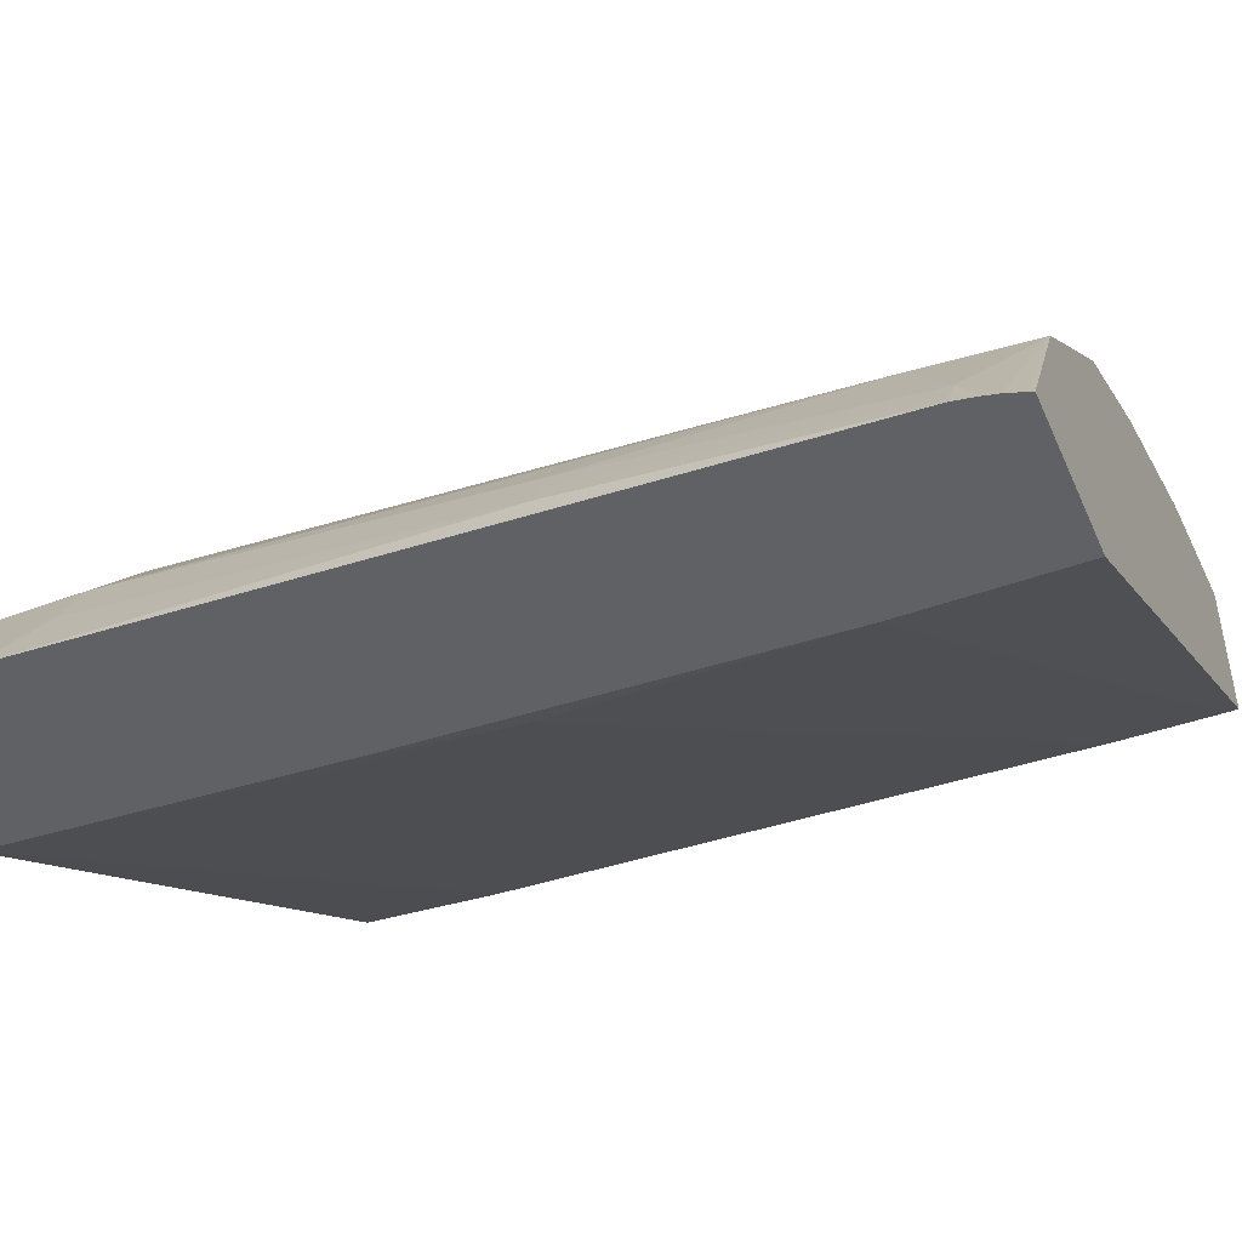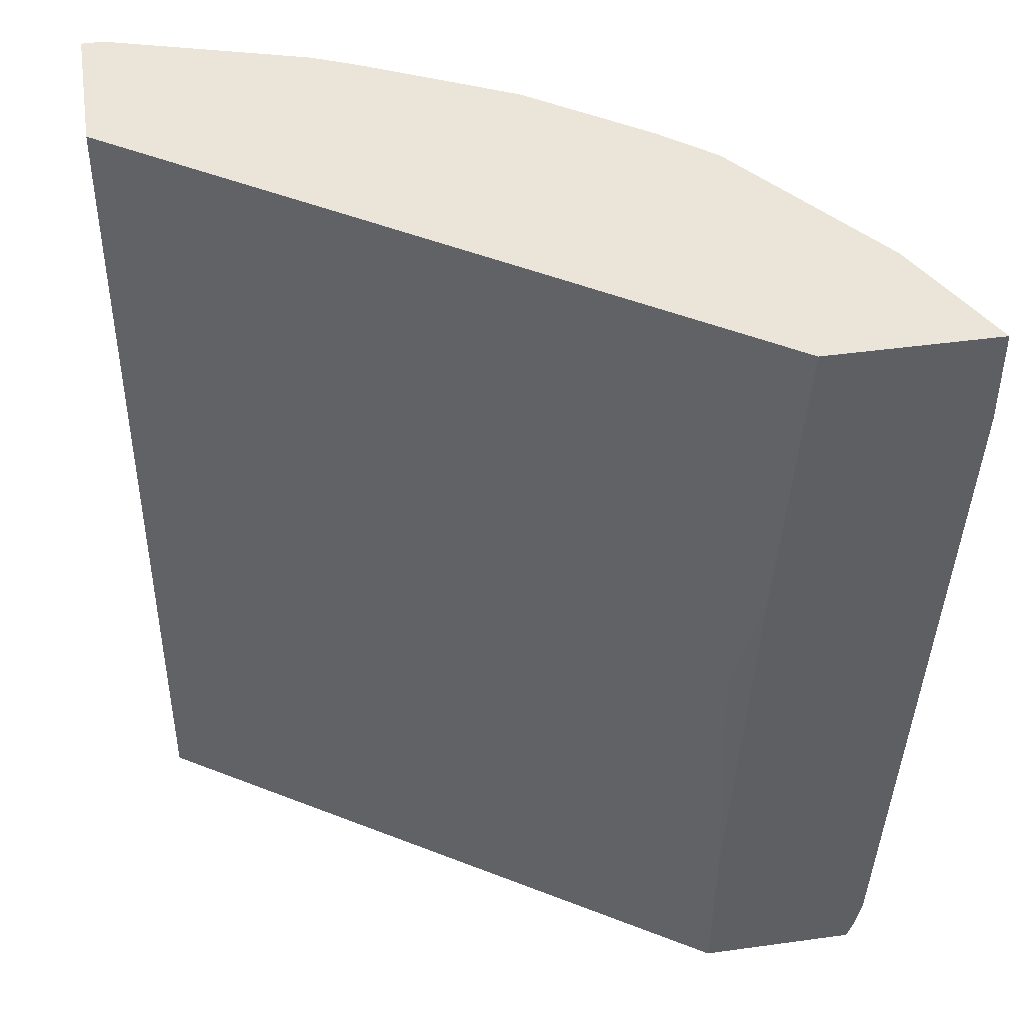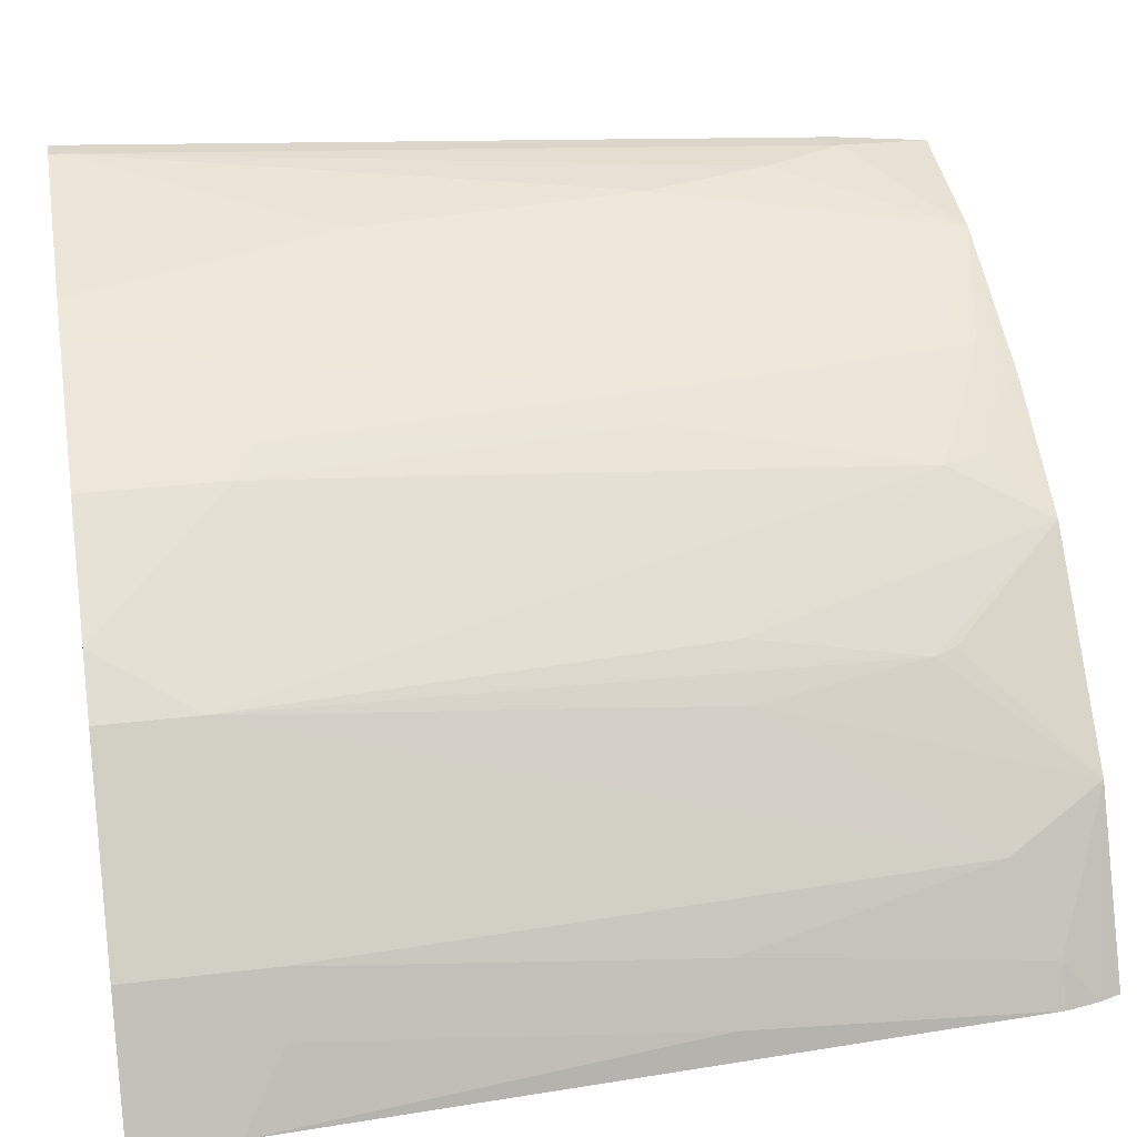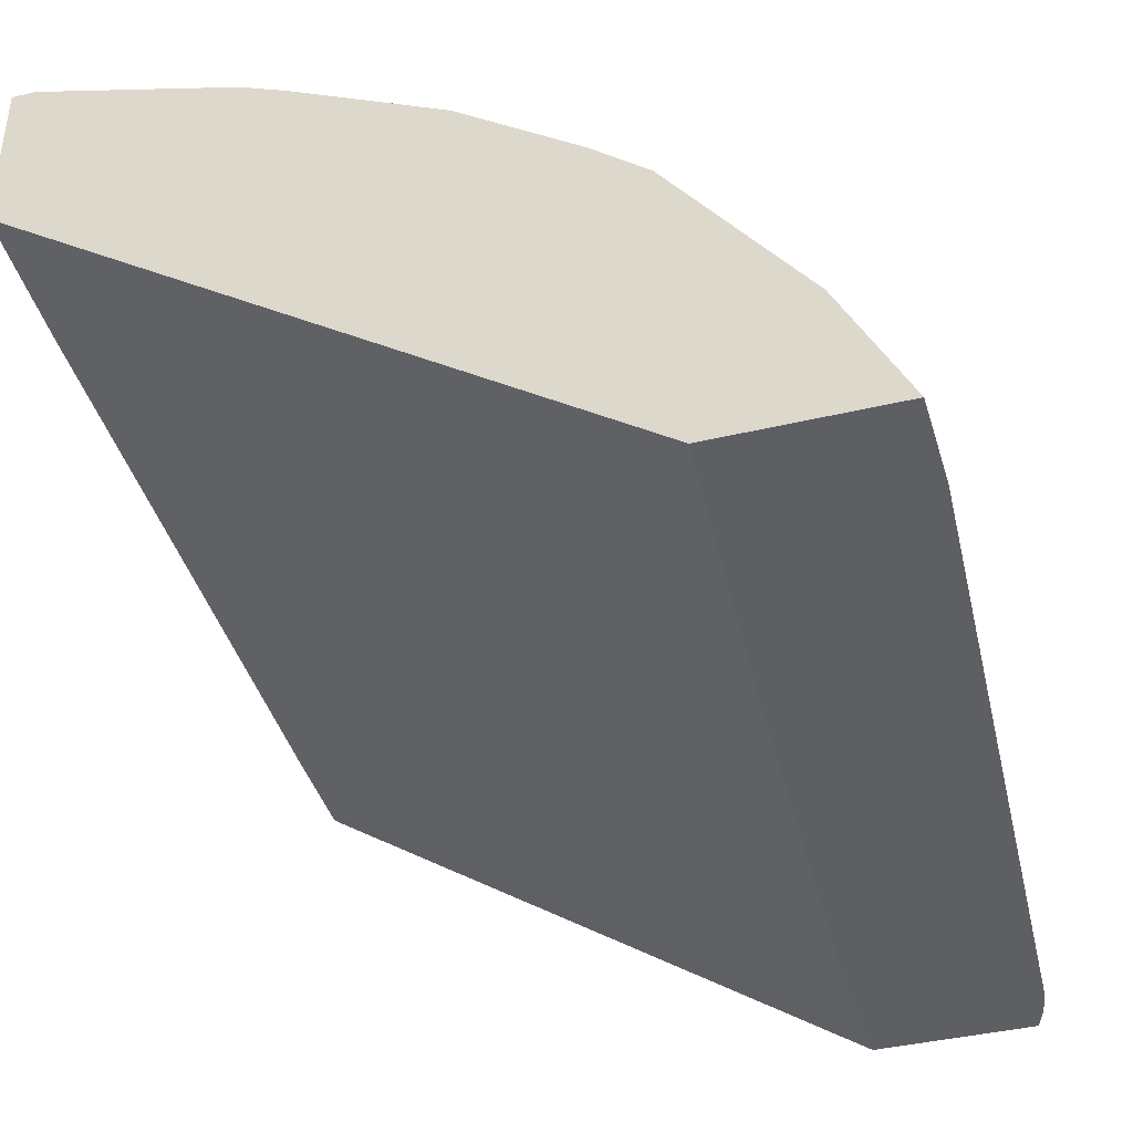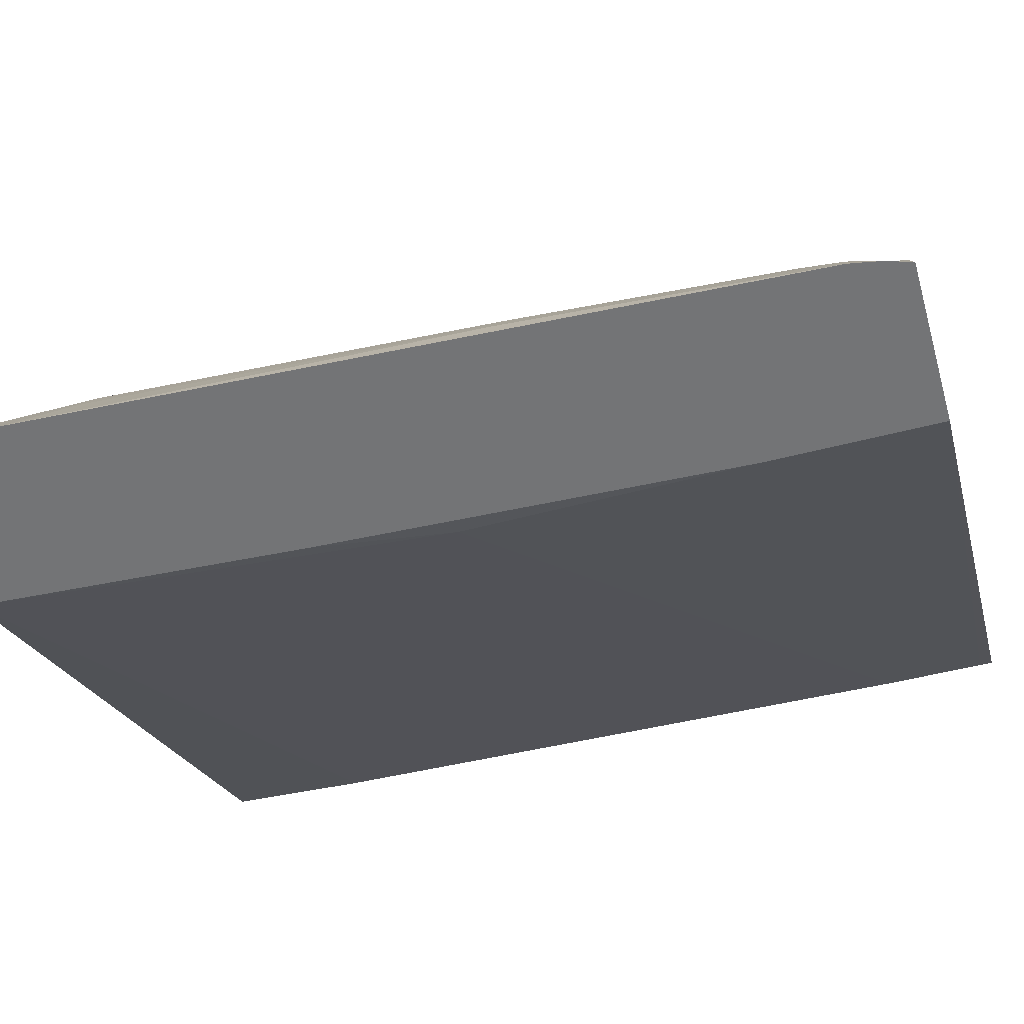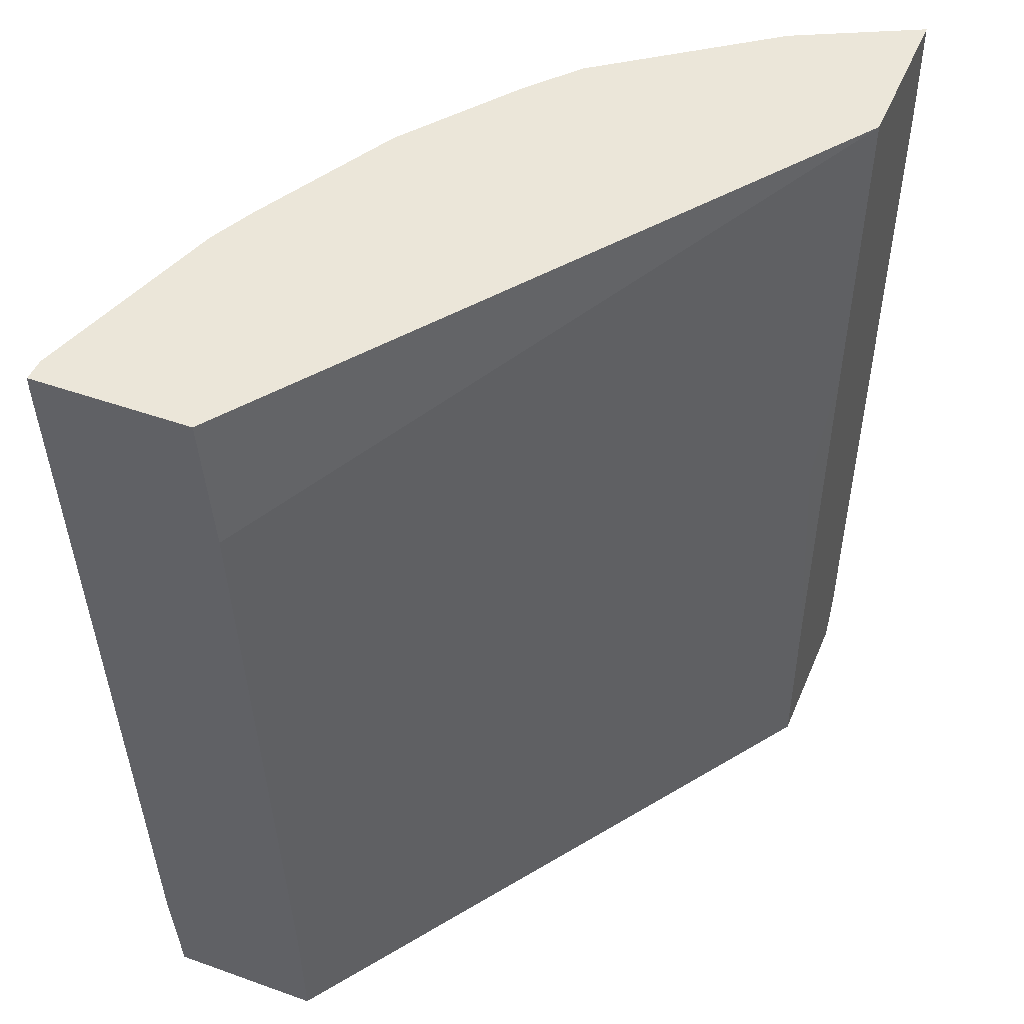
<metadata>
{"format":"obj","ext":"obj","renderer":"f3d","projection":"perspective","resolution":1024,"background":"white","views":[{"elev":-46.9,"azim":-67.0,"up":"+Z"},{"elev":44.8,"azim":170.9,"up":"+Y"},{"elev":29.8,"azim":-100.0,"up":"+Z"},{"elev":-40.0,"azim":-163.6,"up":"+Z"},{"elev":-56.2,"azim":-74.2,"up":"+Z"},{"elev":46.9,"azim":112.1,"up":"+Y"}]}
</metadata>
<code>
v -0.3604 -6.73e-06 0.3038
v -0.347 -0.01654 0.3305
v -0.3415 -0.01654 0.3415
v -0.336 -0.01654 0.3526
v -0.3604 0.03742 0.3038
v -0.3438 -0.2809 0.3038
v -0.347 -0.1653 0.314
v -0.3415 -0.1653 0.325
v -0.2864 -6.73e-06 0.4186
v -0.336 0.03742 0.3526
v -0.336 -0.1653 0.336
v -0.3195 -0.2644 0.3526
v -0.303 -0.1322 0.3856
v -0.2943 0.03742 0.3038
v -0.3422 -0.2896 0.3038
v -0.3415 -0.2809 0.3085
v -0.2203 -0.01654 0.4682
v -0.2659 0.03742 0.4357
v -0.2864 0.03742 0.4186
v -0.2864 -0.1818 0.4021
v -0.2754 -0.2479 0.4077
v -0.2699 -0.1818 0.4186
v -0.2534 -0.1322 0.4352
v -0.336 -0.2809 0.3195
v -0.303 -0.3024 0.3691
v -0.05734 0.03742 0.4671
v -0.05734 -0.01654 0.4627
v -0.05734 -0.2577 0.4506
v -0.2754 -0.1322 0.3085
v -0.286 -0.08265 0.3038
v -0.3412 -0.294 0.3038
v -0.2066 -0.02479 0.4751
v -0.2203 0.03742 0.4682
v -0.2203 -0.2644 0.4517
v -0.2038 -0.1653 0.4682
v -0.2727 -0.2561 0.409
v -0.2369 -0.3024 0.4352
v -0.3389 -0.3009 0.3038
v -0.3384 -0.3024 0.3038
v -0.05734 0.03742 0.5288
v -0.05734 -0.2974 0.4495
v -0.2777 -0.2384 0.3038
v -0.1735 -0.008291 0.4916
v -0.1653 -6.73e-06 0.4958
v -0.1983 -0.01654 0.4792
v -0.1873 -6.73e-06 0.4848
v -0.1873 0.03742 0.4848
v -0.19 -0.1735 0.4751
v -0.2148 -0.2809 0.4524
v -0.2066 -0.2727 0.4586
v -0.1851 -0.3024 0.4654
v -0.1818 -0.2974 0.4689
v -0.2768 -0.3024 0.3038
v -0.06613 0.03742 0.5288
v -0.05734 0.03303 0.5288
v -0.05734 -0.3024 0.4495
v -0.1818 -0.1653 0.4792
v -0.1157 -0.06611 0.5123
v -0.1443 0.03742 0.5053
v -0.1623 0.03742 0.4972
v -0.1735 -0.2892 0.4751
v -0.1818 -0.3024 0.467
v -0.1157 -0.3024 0.4958
v -0.06613 0.03303 0.5288
v -0.05734 -0.2644 0.5123
v -0.05734 -0.3024 0.5084
v -0.1653 -0.2809 0.4792
v -0.09918 -0.1818 0.5123
v -0.06613 -0.2644 0.5123
v -0.08265 -0.2313 0.5123
f 29 42 30
f 32 43 44
f 32 44 45
f 32 45 46
f 32 46 47
f 32 47 33
f 34 49 50
f 32 48 43
f 34 37 49
f 34 50 35
f 35 50 48
f 28 42 29
f 37 51 52
f 32 35 48
f 28 41 42
f 25 63 62
f 26 41 28
f 26 56 41
f 26 66 56
f 26 65 66
f 26 55 65
f 26 40 55
f 25 37 36
f 25 51 37
f 25 62 51
f 25 66 63
f 25 56 66
f 25 53 56
f 25 39 53
f 37 52 49
f 26 28 27
f 40 54 64
f 58 64 59
f 41 56 53
f 65 69 66
f 64 70 69
f 64 68 70
f 63 68 67
f 63 70 68
f 63 69 70
f 63 66 69
f 61 63 67
f 58 68 64
f 58 67 68
f 25 38 39
f 55 69 65
f 55 64 69
f 54 59 64
f 52 63 61
f 52 62 63
f 51 62 52
f 43 48 57
f 43 57 44
f 44 58 59
f 44 59 60
f 44 60 46
f 44 46 45
f 40 64 55
f 44 57 67
f 46 60 47
f 48 50 61
f 48 61 67
f 48 67 57
f 49 52 50
f 50 52 61
f 44 67 58
f 25 31 38
f 41 53 42
f 22 34 23
f 5 59 54
f 5 60 59
f 5 47 60
f 5 33 47
f 5 18 33
f 5 19 18
f 5 10 19
f 4 13 9
f 4 12 13
f 4 11 12
f 4 8 11
f 4 19 10
f 4 9 19
f 3 8 4
f 2 8 3
f 2 7 8
f 1 6 7
f 24 31 25
f 1 2 3
f 1 3 4
f 1 4 10
f 1 10 5
f 1 5 14
f 5 54 40
f 1 14 30
f 1 42 53
f 1 53 39
f 1 39 38
f 1 38 31
f 1 31 15
f 1 15 6
f 1 30 42
f 5 40 26
f 1 7 2
f 6 15 16
f 14 28 29
f 14 29 30
f 15 31 24
f 15 24 16
f 17 32 33
f 17 23 34
f 14 27 28
f 17 34 35
f 20 25 21
f 21 25 36
f 21 36 37
f 21 37 22
f 5 26 14
f 22 37 34
f 17 35 32
f 14 26 27
f 17 33 18
f 9 17 18
f 7 16 8
f 8 16 24
f 8 24 11
f 9 18 19
f 9 13 20
f 12 20 13
f 9 20 21
f 9 21 22
f 9 22 23
f 9 23 17
f 11 24 12
f 12 24 25
f 12 25 20
f 6 16 7

</code>
